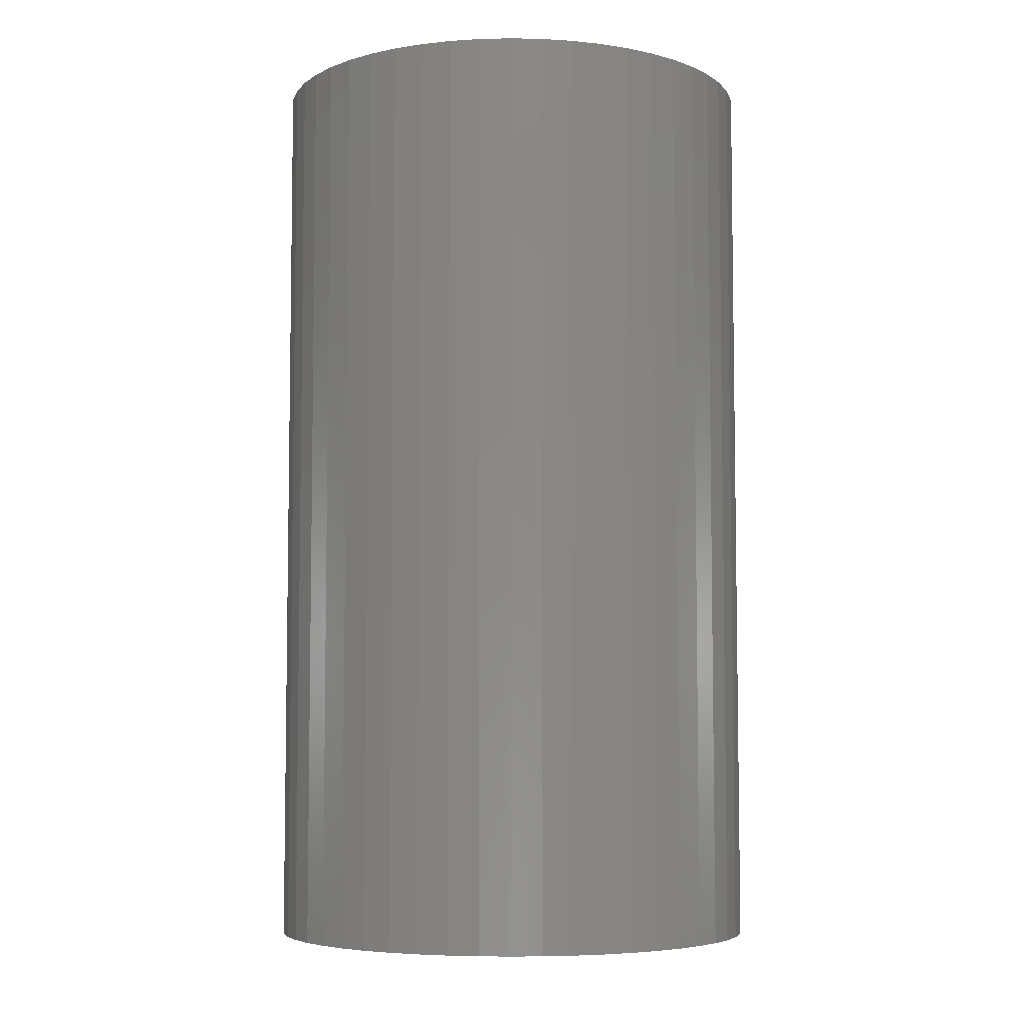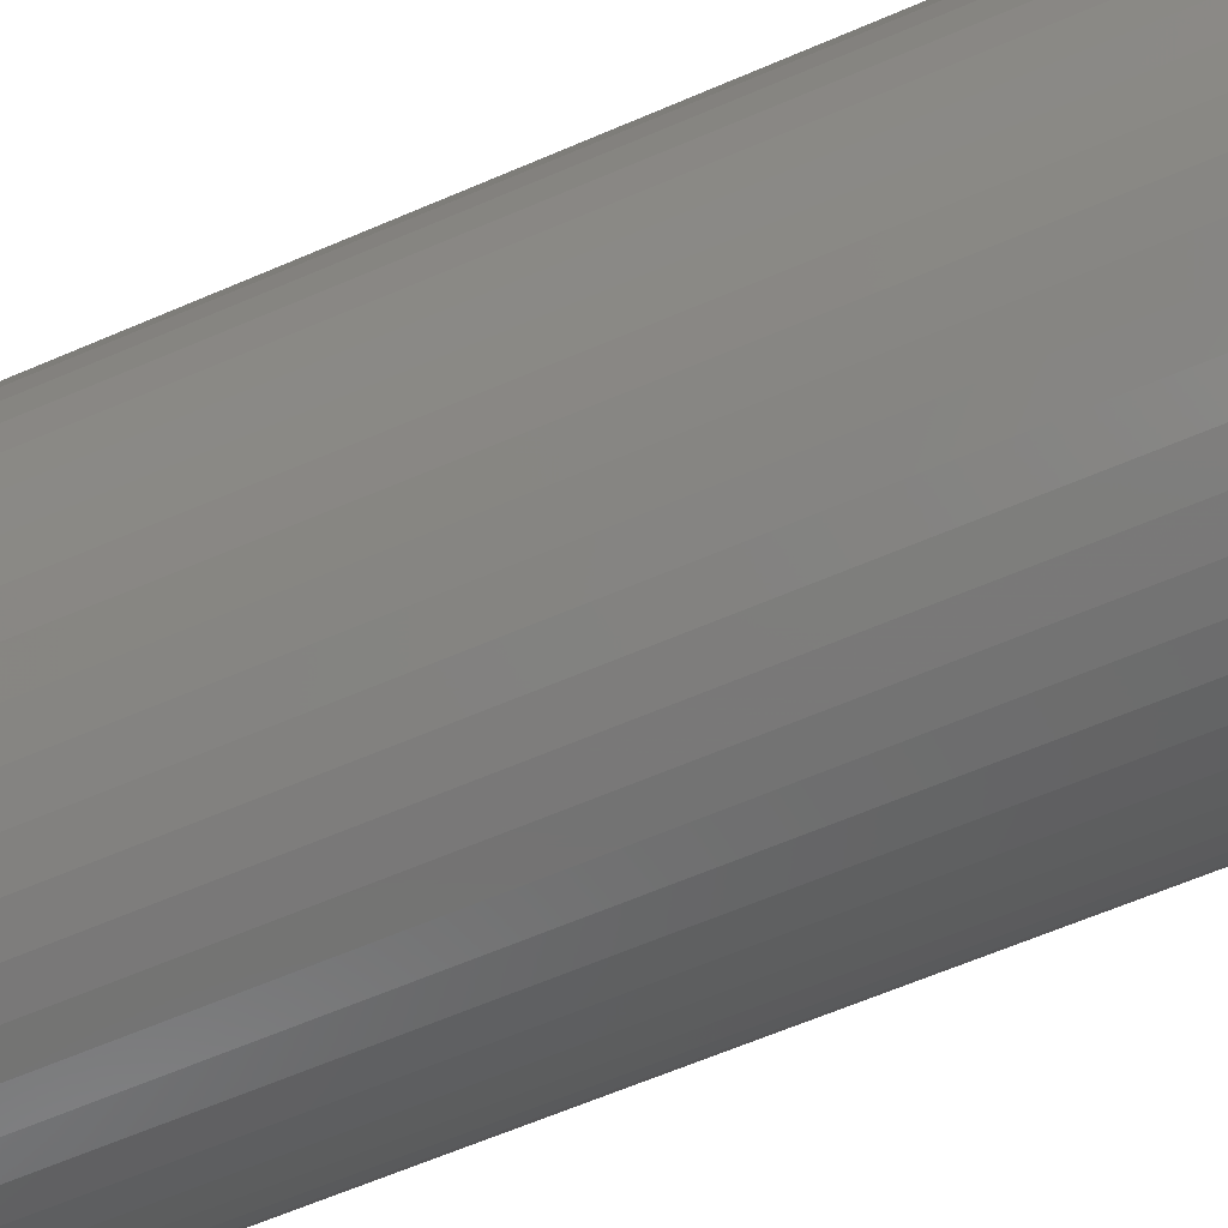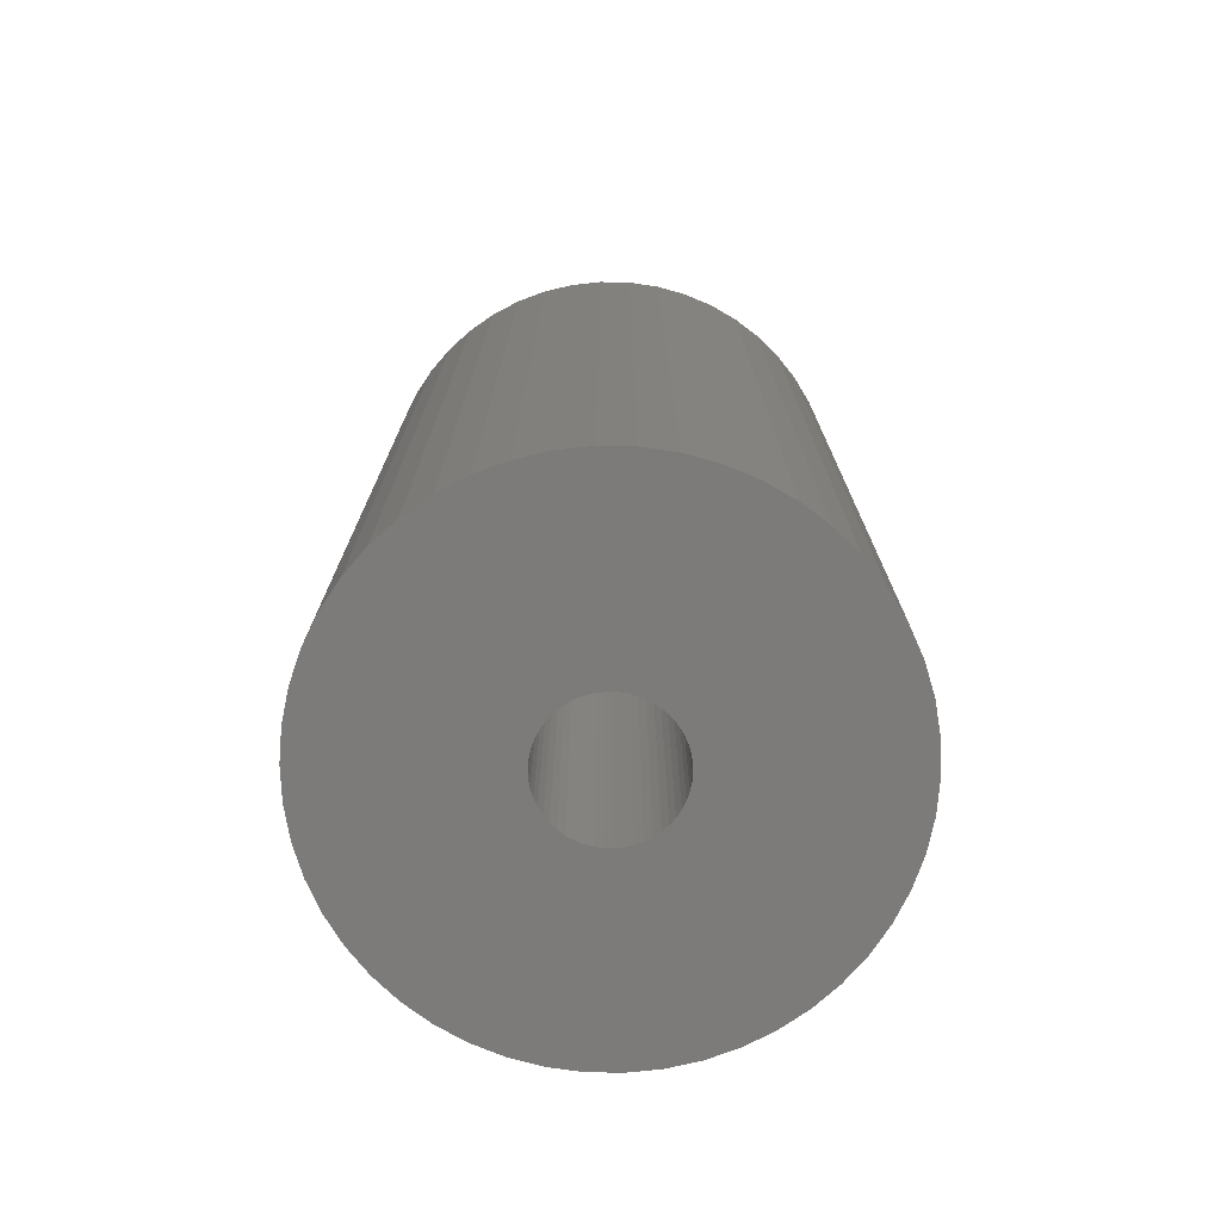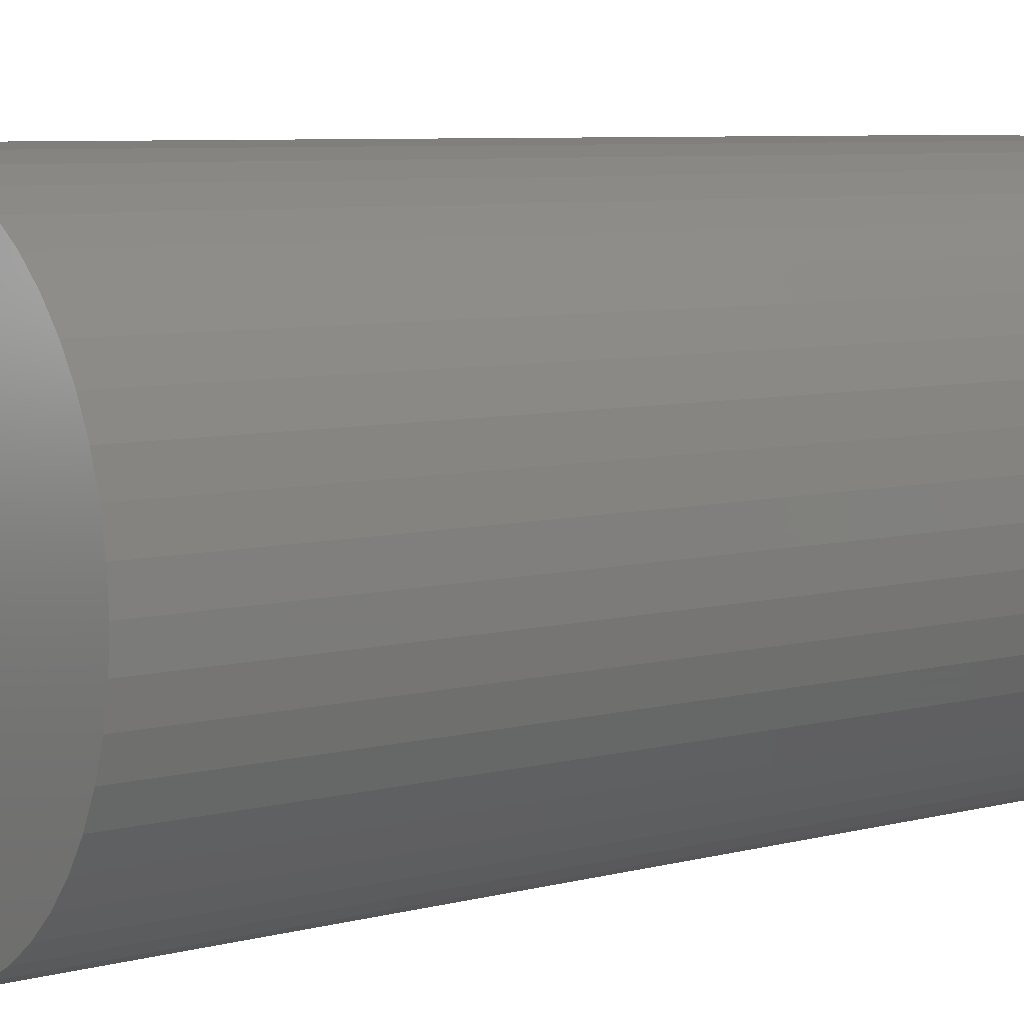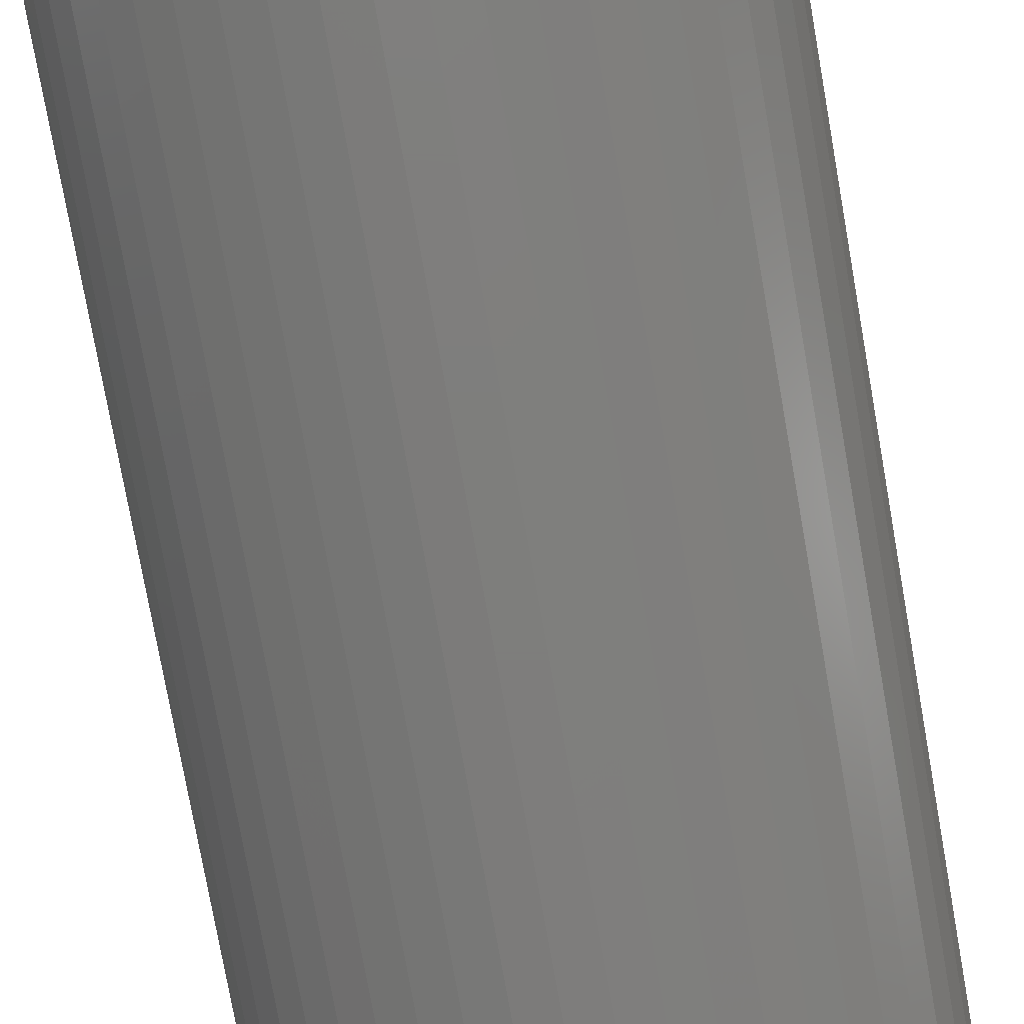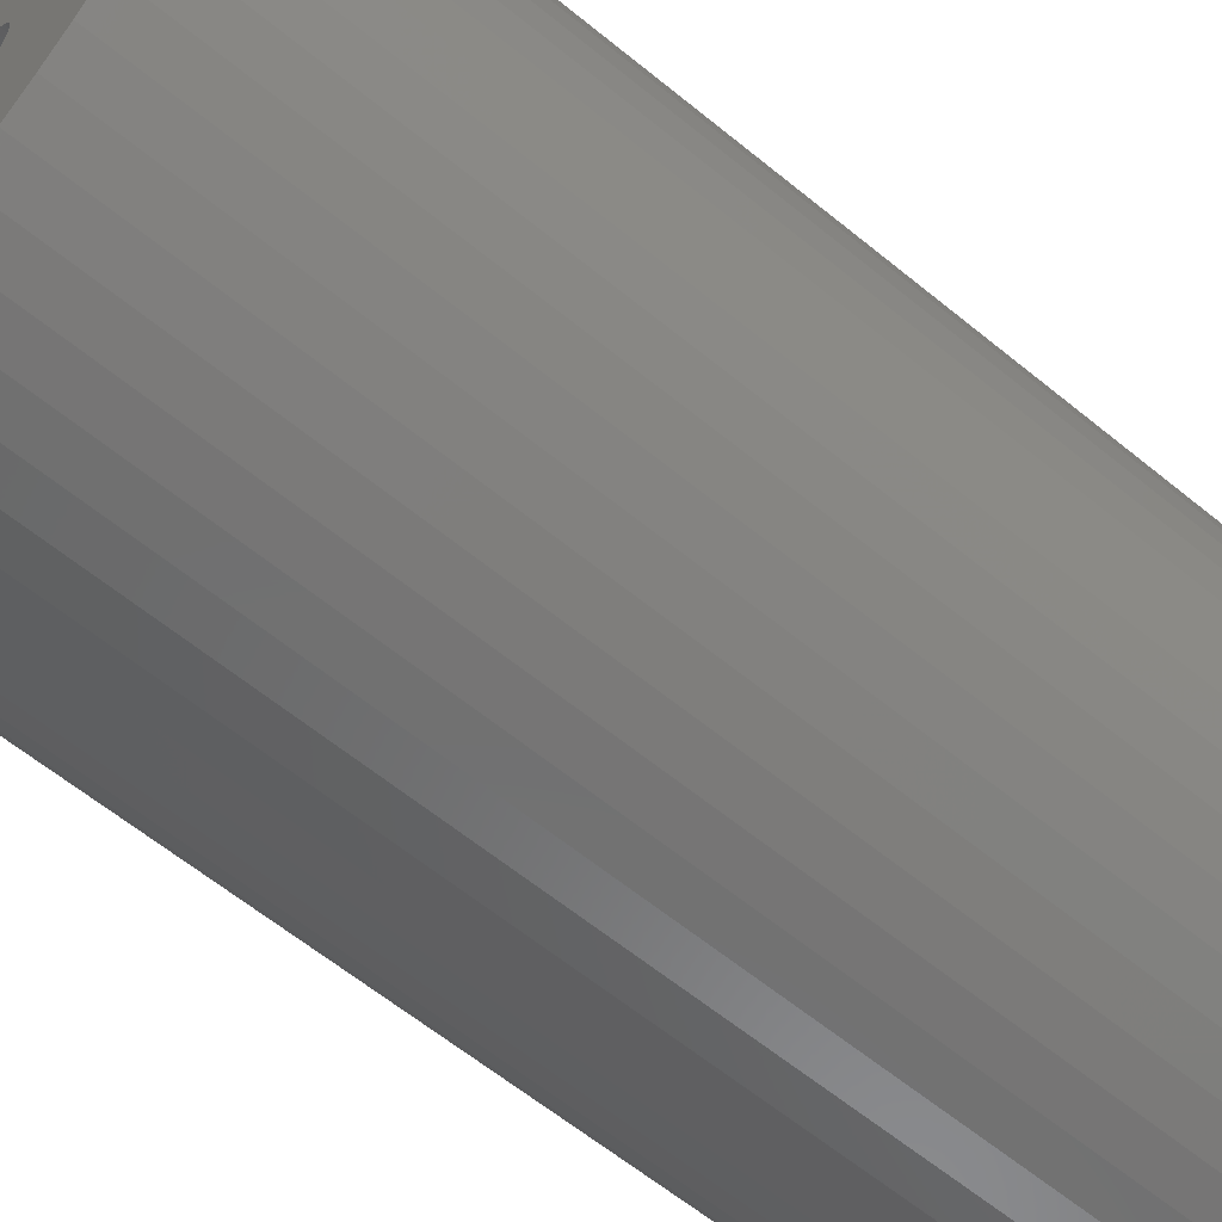
<metadata>
{"format":"stl","ext":"stl","renderer":"f3d","projection":"perspective","resolution":1024,"background":"white","views":[{"elev":-5.8,"azim":-161.7,"up":"+Z"},{"elev":-65.3,"azim":113.2,"up":"+Y"},{"elev":-74.8,"azim":-73.1,"up":"+Z"},{"elev":6.9,"azim":-127.6,"up":"+Y"},{"elev":-77.6,"azim":10.1,"up":"+Y"},{"elev":-62.1,"azim":-129.7,"up":"+Y"}]}
</metadata>
<code>
# stl→obj: 200 verts, 400 faces
v 13 0 24
v 12.9 1.629 -24
v 12.9 1.629 24
v 13 0 -24
v -13 0 -24
v -12.9 1.629 24
v -12.9 1.629 -24
v -13 0 24
v 0.8163 12.97 -24
v -0.8163 12.97 24
v 0.8163 12.97 24
v -0.8163 12.97 -24
v -0.8163 -12.97 -24
v 0.8163 -12.97 24
v -0.8163 -12.97 24
v 0.8163 -12.97 -24
v 9.477 -8.899 24
v 10.52 -7.641 -24
v 10.52 -7.641 24
v 9.477 -8.899 -24
v 9.477 8.899 -24
v 8.287 10.02 24
v 9.477 8.899 24
v 8.287 10.02 -24
v -8.287 10.02 -24
v -9.477 8.899 24
v -8.287 10.02 24
v -9.477 8.899 -24
v -4.017 12.36 -24
v -5.535 11.76 24
v -4.017 12.36 24
v -5.535 11.76 -24
v 12.09 4.786 24
v 11.39 6.263 -24
v 11.39 6.263 24
v 12.09 4.786 -24
v 5.535 11.76 -24
v 4.017 12.36 24
v 5.535 11.76 24
v 4.017 12.36 -24
v 6.966 10.98 -24
v 6.966 10.98 24
v -12.09 4.786 -24
v -11.39 6.263 24
v -11.39 6.263 -24
v -12.09 4.786 24
v -10.52 7.641 -24
v -10.52 7.641 24
v 3.25 0 24
v 3.224 0.4073 24
v 12.59 3.233 24
v 12.9 -1.629 24
v 3.148 0.8082 24
v 3.224 -0.4073 24
v 3.022 1.196 24
v 12.59 -3.233 24
v 2.848 1.566 24
v 10.52 7.641 24
v 3.148 -0.8082 24
v 2.629 1.91 24
v 12.09 -4.786 24
v 2.369 2.225 24
v 3.022 -1.196 24
v 2.072 2.504 24
v 11.39 -6.263 24
v 1.741 2.744 24
v 2.848 -1.566 24
v 1.384 2.941 24
v 2.629 -1.91 24
v 1.004 3.091 24
v 2.436 12.77 24
v 0.609 3.192 24
v 0.2041 3.244 24
v -0.2041 3.244 24
v -0.609 3.192 24
v -2.436 12.77 24
v -1.004 3.091 24
v -1.384 2.941 24
v -1.741 2.744 24
v -6.966 10.98 24
v -2.072 2.504 24
v -2.369 2.225 24
v -2.629 1.91 24
v 2.369 -2.225 24
v 8.287 -10.02 24
v 2.072 -2.504 24
v 6.966 -10.98 24
v 1.741 -2.744 24
v 5.535 -11.76 24
v 1.384 -2.941 24
v 4.017 -12.36 24
v 1.004 -3.091 24
v 2.436 -12.77 24
v 0.609 -3.192 24
v 0.2041 -3.244 24
v -0.2041 -3.244 24
v -0.609 -3.192 24
v -2.436 -12.77 24
v -1.004 -3.091 24
v -4.017 -12.36 24
v -1.384 -2.941 24
v -5.535 -11.76 24
v -1.741 -2.744 24
v -6.966 -10.98 24
v -2.072 -2.504 24
v -8.287 -10.02 24
v -2.369 -2.225 24
v -9.477 -8.899 24
v -2.629 -1.91 24
v -10.52 -7.641 24
v -2.848 -1.566 24
v -11.39 -6.263 24
v -3.022 -1.196 24
v -12.09 -4.786 24
v -3.148 -0.8082 24
v -12.59 -3.233 24
v -3.224 -0.4073 24
v -12.9 -1.629 24
v -3.25 0 24
v -2.848 1.566 24
v -3.022 1.196 24
v -3.148 0.8082 24
v -12.59 3.233 24
v -3.224 0.4073 24
v -2.436 12.77 -24
v 3.25 0 -24
v 12.9 -1.629 -24
v 3.224 -0.4073 -24
v 12.59 -3.233 -24
v 3.148 -0.8082 -24
v 12.09 -4.786 -24
v 3.224 0.4073 -24
v 3.022 -1.196 -24
v 11.39 -6.263 -24
v 12.59 3.233 -24
v 2.848 -1.566 -24
v 3.148 0.8082 -24
v 2.629 -1.91 -24
v 2.369 -2.225 -24
v 8.287 -10.02 -24
v 3.022 1.196 -24
v 2.072 -2.504 -24
v 6.966 -10.98 -24
v 1.741 -2.744 -24
v 5.535 -11.76 -24
v 2.848 1.566 -24
v 1.384 -2.941 -24
v 4.017 -12.36 -24
v 10.52 7.641 -24
v 2.629 1.91 -24
v 1.004 -3.091 -24
v 2.436 -12.77 -24
v 0.609 -3.192 -24
v 0.2041 -3.244 -24
v -0.2041 -3.244 -24
v -0.609 -3.192 -24
v -2.436 -12.77 -24
v -1.004 -3.091 -24
v -4.017 -12.36 -24
v -1.384 -2.941 -24
v -5.535 -11.76 -24
v -1.741 -2.744 -24
v -6.966 -10.98 -24
v -2.072 -2.504 -24
v -8.287 -10.02 -24
v -2.369 -2.225 -24
v -9.477 -8.899 -24
v -10.52 -7.641 -24
v -2.629 -1.91 -24
v 2.369 2.225 -24
v 2.072 2.504 -24
v 1.741 2.744 -24
v 1.384 2.941 -24
v 1.004 3.091 -24
v 2.436 12.77 -24
v 0.609 3.192 -24
v 0.2041 3.244 -24
v -0.2041 3.244 -24
v -0.609 3.192 -24
v -1.004 3.091 -24
v -1.384 2.941 -24
v -1.741 2.744 -24
v -6.966 10.98 -24
v -2.072 2.504 -24
v -2.369 2.225 -24
v -2.629 1.91 -24
v -2.848 1.566 -24
v -3.022 1.196 -24
v -3.148 0.8082 -24
v -12.59 3.233 -24
v -3.224 0.4073 -24
v -3.25 0 -24
v -2.848 -1.566 -24
v -11.39 -6.263 -24
v -3.022 -1.196 -24
v -12.09 -4.786 -24
v -3.148 -0.8082 -24
v -12.59 -3.233 -24
v -3.224 -0.4073 -24
v -12.9 -1.629 -24
f 1 2 3
f 2 1 4
f 5 6 7
f 6 5 8
f 9 10 11
f 10 9 12
f 13 14 15
f 14 13 16
f 17 18 19
f 18 17 20
f 21 22 23
f 22 21 24
f 25 26 27
f 26 25 28
f 29 30 31
f 30 29 32
f 33 34 35
f 34 33 36
f 37 38 39
f 38 37 40
f 41 39 42
f 39 41 37
f 43 44 45
f 44 43 46
f 47 26 28
f 26 47 48
f 49 1 3
f 50 3 51
f 1 49 52
f 53 51 33
f 54 52 49
f 55 33 35
f 52 54 56
f 57 35 58
f 59 56 54
f 60 58 23
f 56 59 61
f 62 23 22
f 63 61 59
f 64 22 42
f 61 63 65
f 66 42 39
f 67 65 63
f 68 39 38
f 65 67 19
f 69 19 67
f 3 50 49
f 51 53 50
f 33 55 53
f 35 57 55
f 58 60 57
f 70 38 71
f 23 62 60
f 22 64 62
f 42 66 64
f 39 68 66
f 38 70 68
f 72 71 11
f 71 72 70
f 11 73 72
f 11 74 73
f 10 74 11
f 74 10 75
f 76 75 10
f 75 76 77
f 31 77 76
f 77 31 78
f 30 78 31
f 78 30 79
f 80 79 30
f 79 80 81
f 27 81 80
f 81 27 82
f 26 82 27
f 48 83 26
f 82 26 83
f 19 69 17
f 84 17 69
f 17 84 85
f 86 85 84
f 85 86 87
f 88 87 86
f 87 88 89
f 90 89 88
f 89 90 91
f 92 91 90
f 91 92 93
f 94 93 92
f 93 94 14
f 95 14 94
f 96 14 95
f 15 96 97
f 96 15 14
f 98 97 99
f 100 99 101
f 102 101 103
f 104 103 105
f 106 105 107
f 97 98 15
f 108 107 109
f 110 109 111
f 112 111 113
f 114 113 115
f 116 115 117
f 99 100 98
f 118 117 119
f 83 48 120
f 44 120 48
f 101 102 100
f 120 44 121
f 103 104 102
f 46 121 44
f 105 106 104
f 121 46 122
f 107 108 106
f 123 122 46
f 109 110 108
f 122 123 124
f 111 112 110
f 6 124 123
f 113 114 112
f 124 6 119
f 115 116 114
f 8 119 6
f 117 118 116
f 119 8 118
f 125 31 76
f 31 125 29
f 126 4 127
f 128 127 129
f 4 126 2
f 130 129 131
f 132 2 126
f 133 131 134
f 2 132 135
f 136 134 18
f 137 135 132
f 138 18 20
f 135 137 36
f 139 20 140
f 141 36 137
f 142 140 143
f 36 141 34
f 144 143 145
f 146 34 141
f 147 145 148
f 34 146 149
f 150 149 146
f 127 128 126
f 129 130 128
f 131 133 130
f 134 136 133
f 18 138 136
f 151 148 152
f 20 139 138
f 140 142 139
f 143 144 142
f 145 147 144
f 148 151 147
f 153 152 16
f 152 153 151
f 16 154 153
f 16 155 154
f 13 155 16
f 155 13 156
f 157 156 13
f 156 157 158
f 159 158 157
f 158 159 160
f 161 160 159
f 160 161 162
f 163 162 161
f 162 163 164
f 165 164 163
f 164 165 166
f 167 166 165
f 168 169 167
f 166 167 169
f 149 150 21
f 170 21 150
f 21 170 24
f 171 24 170
f 24 171 41
f 172 41 171
f 41 172 37
f 173 37 172
f 37 173 40
f 174 40 173
f 40 174 175
f 176 175 174
f 175 176 9
f 177 9 176
f 178 9 177
f 12 178 179
f 178 12 9
f 125 179 180
f 29 180 181
f 32 181 182
f 183 182 184
f 25 184 185
f 179 125 12
f 28 185 186
f 47 186 187
f 45 187 188
f 43 188 189
f 190 189 191
f 180 29 125
f 7 191 192
f 169 168 193
f 194 193 168
f 181 32 29
f 193 194 195
f 182 183 32
f 196 195 194
f 184 25 183
f 195 196 197
f 185 28 25
f 198 197 196
f 186 47 28
f 197 198 199
f 187 45 47
f 200 199 198
f 188 43 45
f 199 200 192
f 189 190 43
f 5 192 200
f 191 7 190
f 192 5 7
f 16 93 14
f 93 16 152
f 51 36 33
f 36 51 135
f 3 135 51
f 135 3 2
f 58 21 23
f 21 58 149
f 35 149 58
f 149 35 34
f 40 71 38
f 71 40 175
f 175 11 71
f 11 175 9
f 24 42 22
f 42 24 41
f 45 48 47
f 48 45 44
f 190 46 43
f 46 190 123
f 7 123 190
f 123 7 6
f 32 80 30
f 80 32 183
f 183 27 80
f 27 183 25
f 12 76 10
f 76 12 125
f 52 4 1
f 4 52 127
f 194 114 196
f 114 194 112
f 145 87 89
f 87 145 143
f 61 129 56
f 129 61 131
f 198 118 200
f 118 198 116
f 200 8 5
f 8 200 118
f 196 116 198
f 116 196 114
f 140 17 85
f 17 140 20
f 148 89 91
f 89 148 145
f 152 91 93
f 91 152 148
f 19 134 65
f 134 19 18
f 56 127 52
f 127 56 129
f 157 15 98
f 15 157 13
f 161 100 102
f 100 161 159
f 159 98 100
f 98 159 157
f 167 110 168
f 110 167 108
f 167 106 108
f 106 167 165
f 143 85 87
f 85 143 140
f 65 131 61
f 131 65 134
f 168 112 194
f 112 168 110
f 163 102 104
f 102 163 161
f 165 104 106
f 104 165 163
f 126 50 132
f 50 126 49
f 119 191 124
f 191 119 192
f 178 73 74
f 73 178 177
f 171 62 64
f 62 171 170
f 185 81 82
f 81 185 184
f 181 77 78
f 77 181 180
f 138 67 136
f 67 138 69
f 141 57 146
f 57 141 55
f 146 60 150
f 60 146 57
f 174 68 70
f 68 174 173
f 176 70 72
f 70 176 174
f 172 64 66
f 64 172 171
f 120 186 83
f 186 120 187
f 83 185 82
f 185 83 186
f 122 188 121
f 188 122 189
f 182 78 79
f 78 182 181
f 179 74 75
f 74 179 178
f 128 49 126
f 49 128 54
f 156 99 97
f 99 156 158
f 153 95 94
f 95 153 154
f 137 55 141
f 55 137 53
f 132 53 137
f 53 132 50
f 150 62 170
f 62 150 60
f 177 72 73
f 72 177 176
f 173 66 68
f 66 173 172
f 121 187 120
f 187 121 188
f 124 189 122
f 189 124 191
f 184 79 81
f 79 184 182
f 180 75 77
f 75 180 179
f 142 88 86
f 88 142 144
f 133 59 130
f 59 133 63
f 136 63 133
f 63 136 67
f 130 54 128
f 54 130 59
f 155 97 96
f 97 155 156
f 113 197 115
f 197 113 195
f 144 90 88
f 90 144 147
f 158 101 99
f 101 158 160
f 107 169 109
f 169 107 166
f 117 192 119
f 192 117 199
f 139 86 84
f 86 139 142
f 139 69 138
f 69 139 84
f 154 96 95
f 96 154 155
f 160 103 101
f 103 160 162
f 164 107 105
f 107 164 166
f 109 193 111
f 193 109 169
f 111 195 113
f 195 111 193
f 115 199 117
f 199 115 197
f 151 94 92
f 94 151 153
f 147 92 90
f 92 147 151
f 162 105 103
f 105 162 164

</code>
